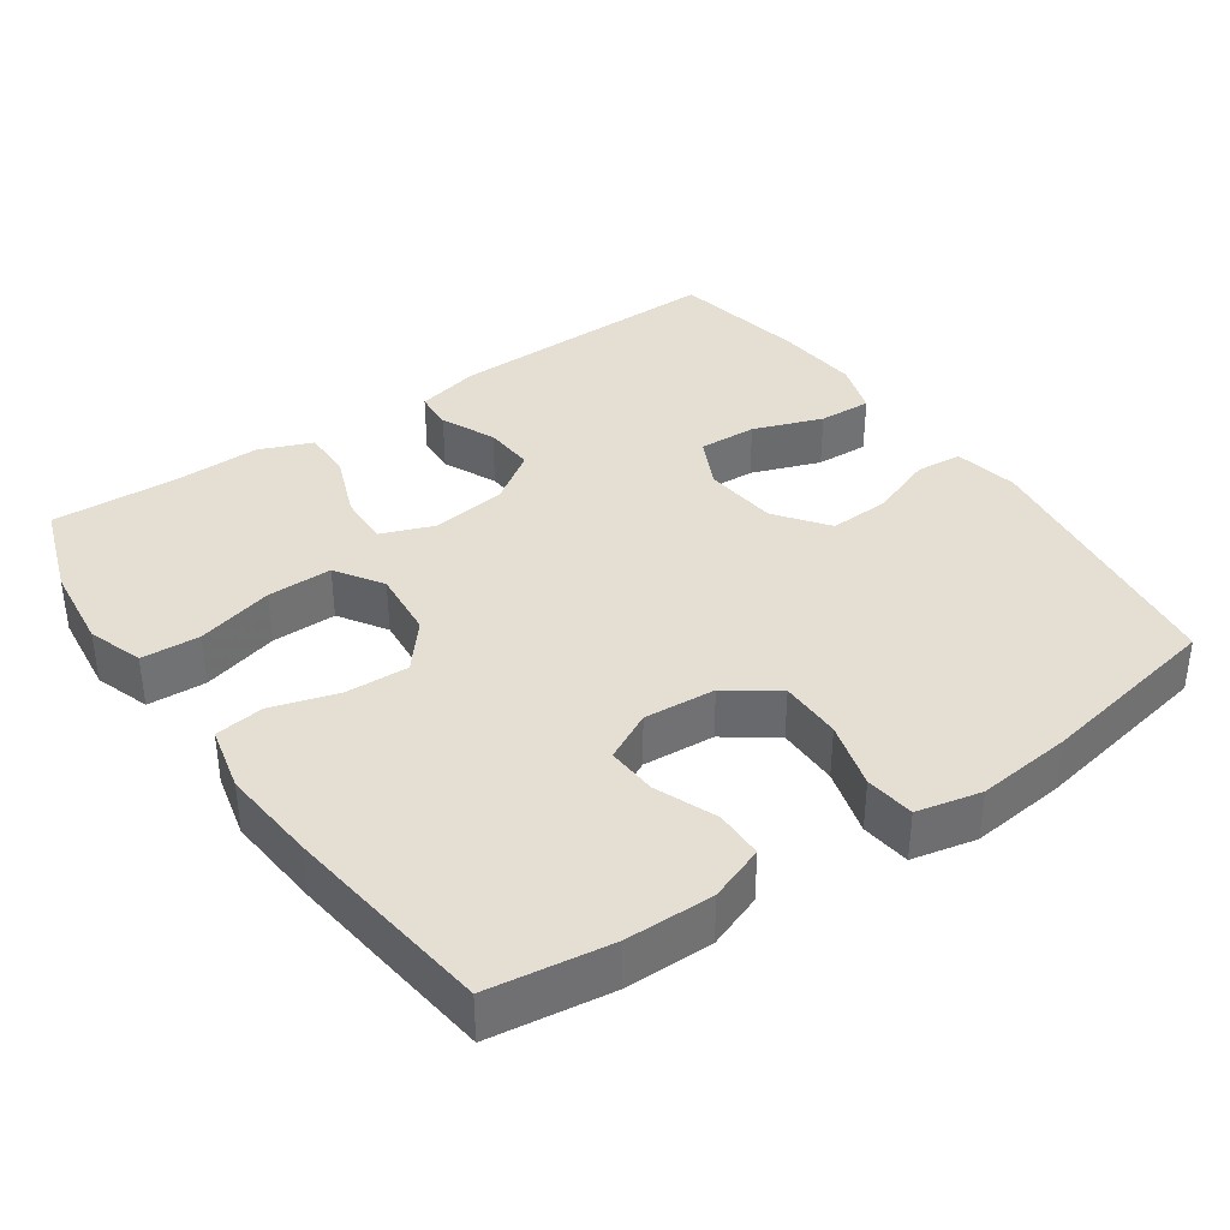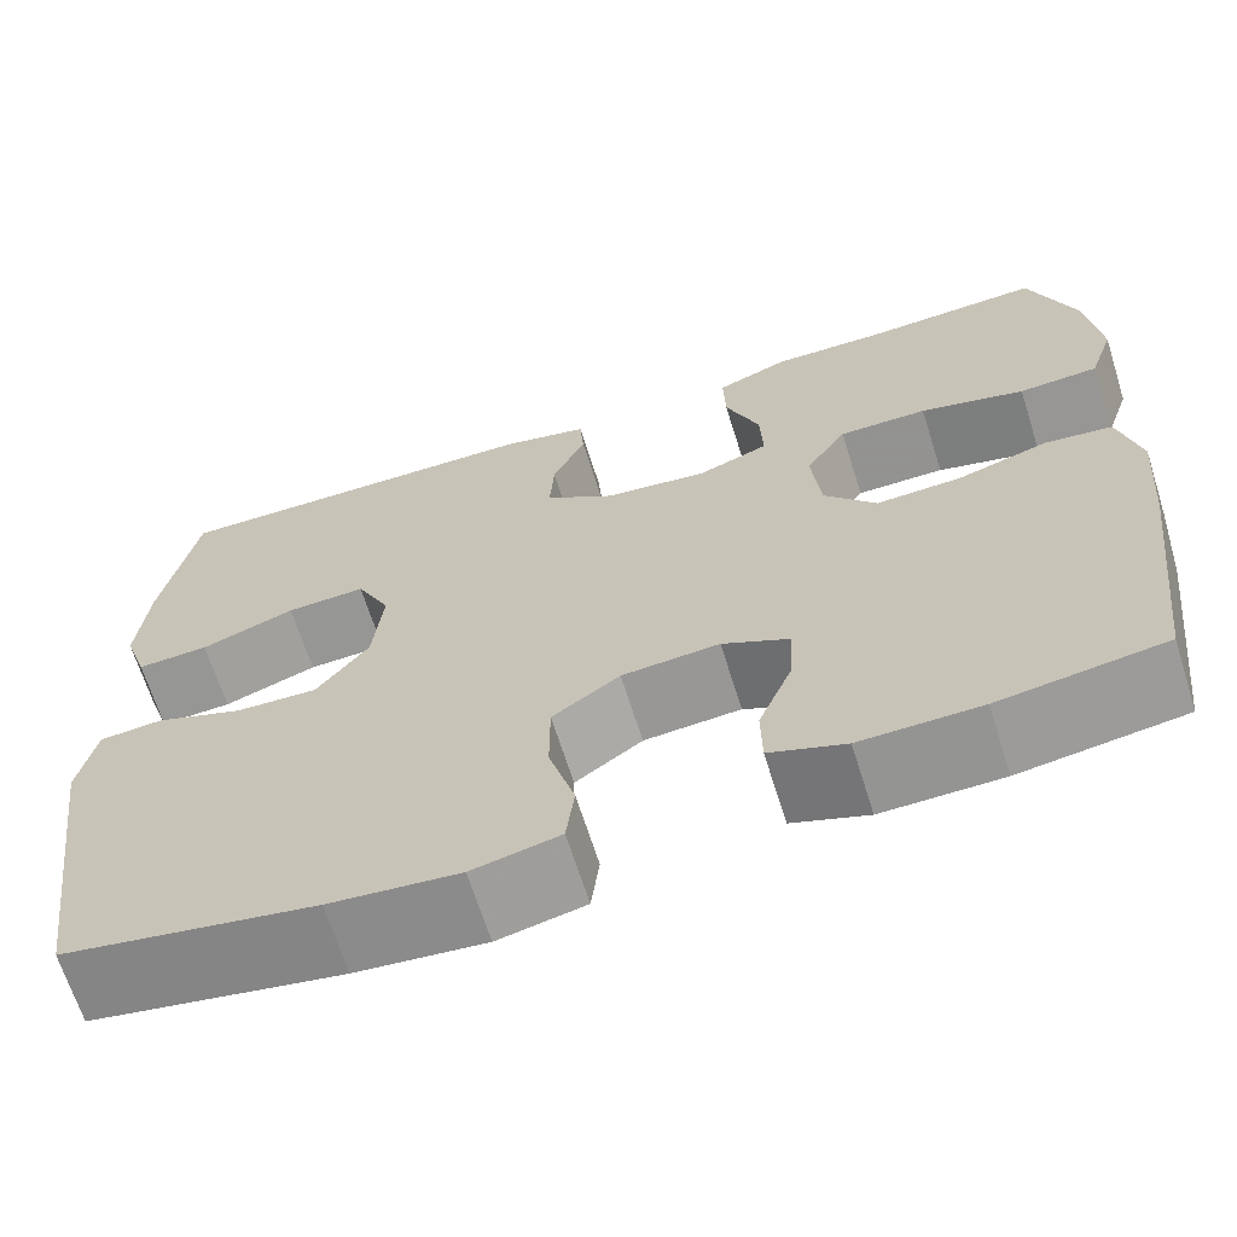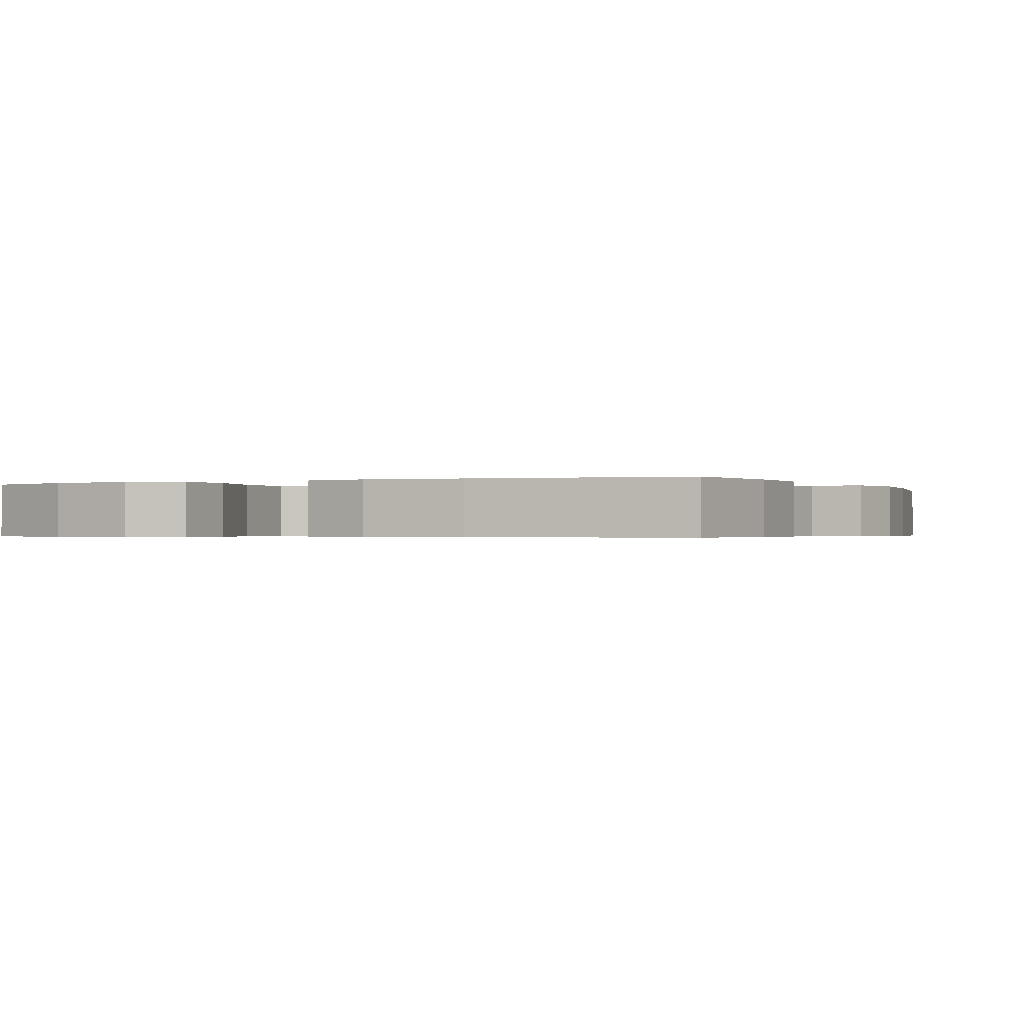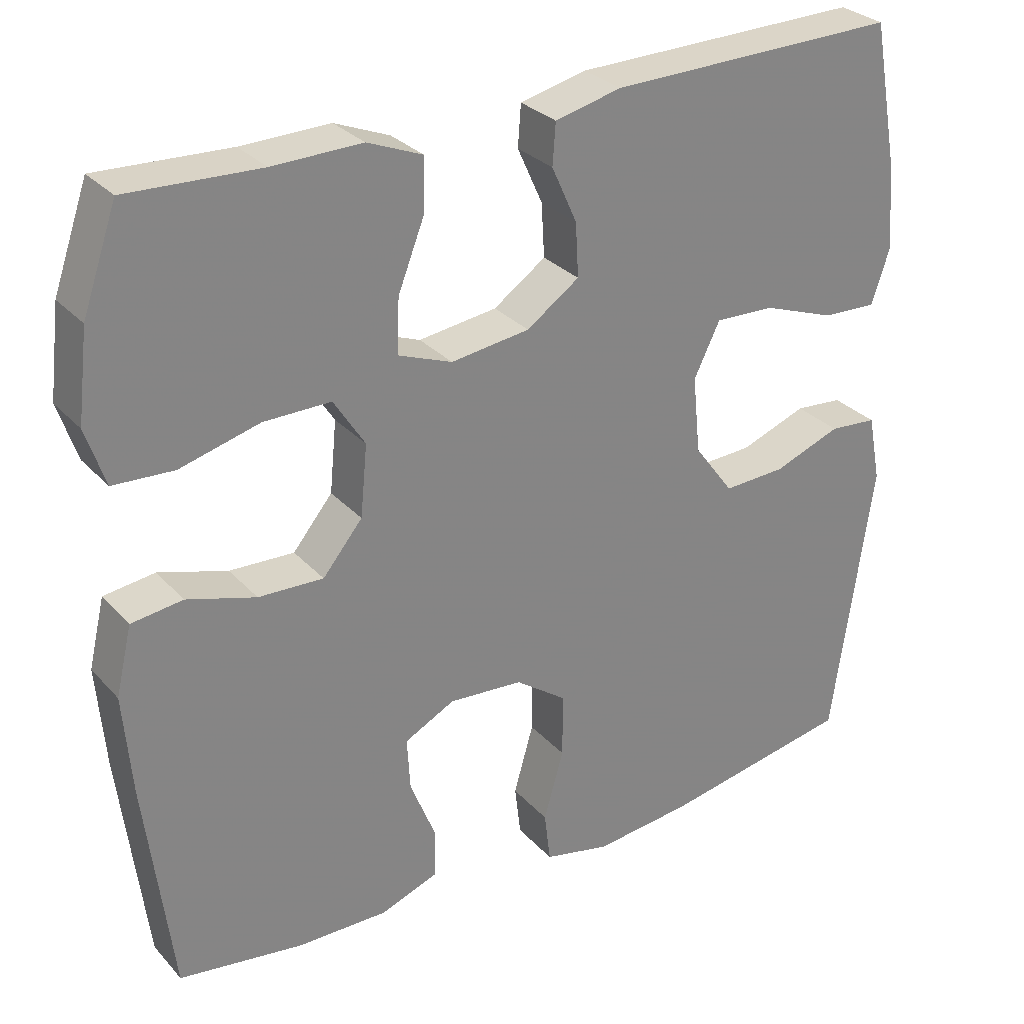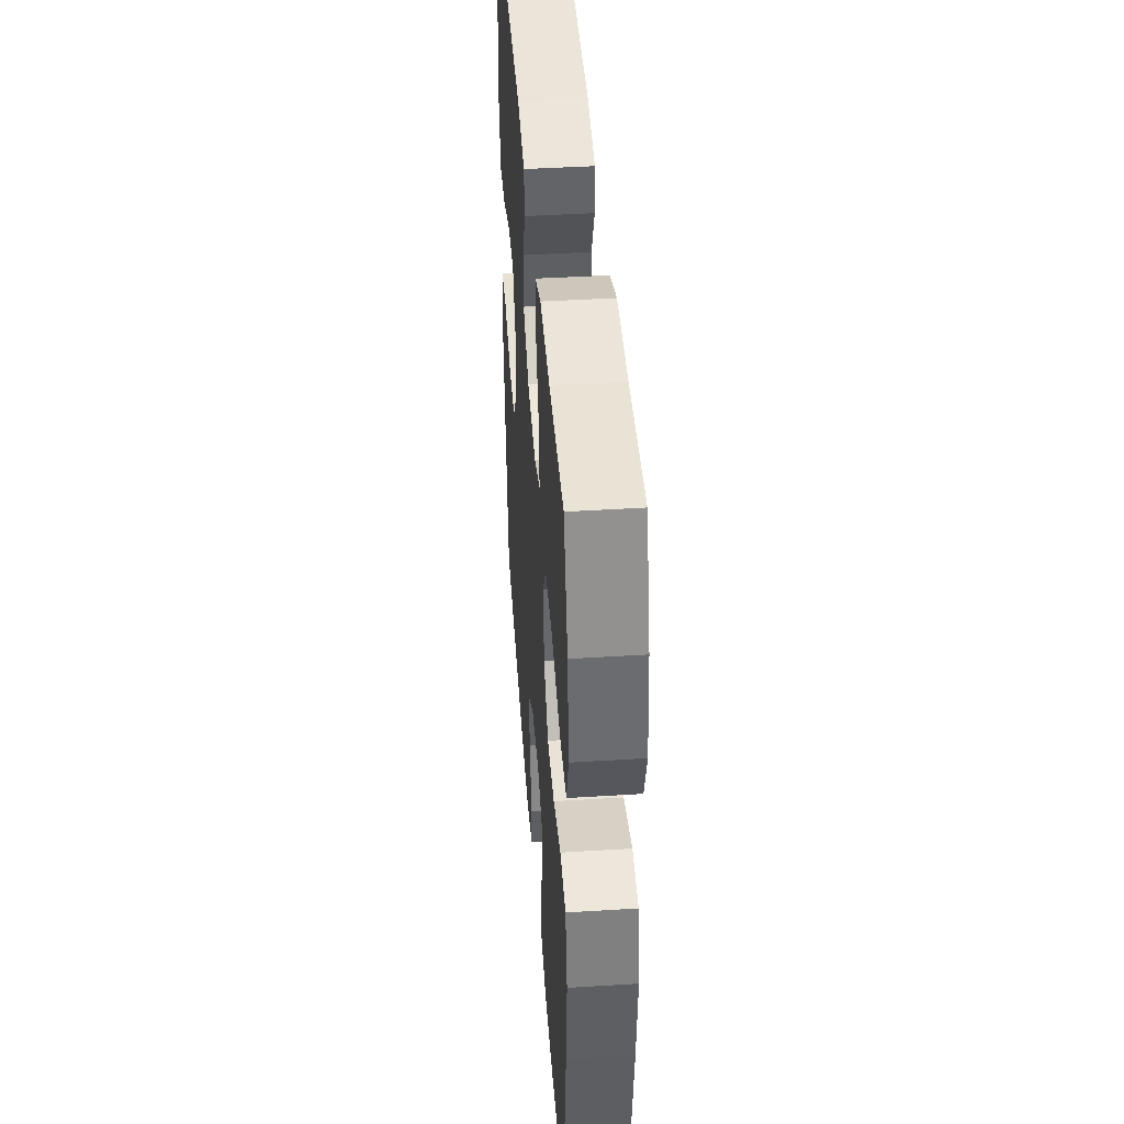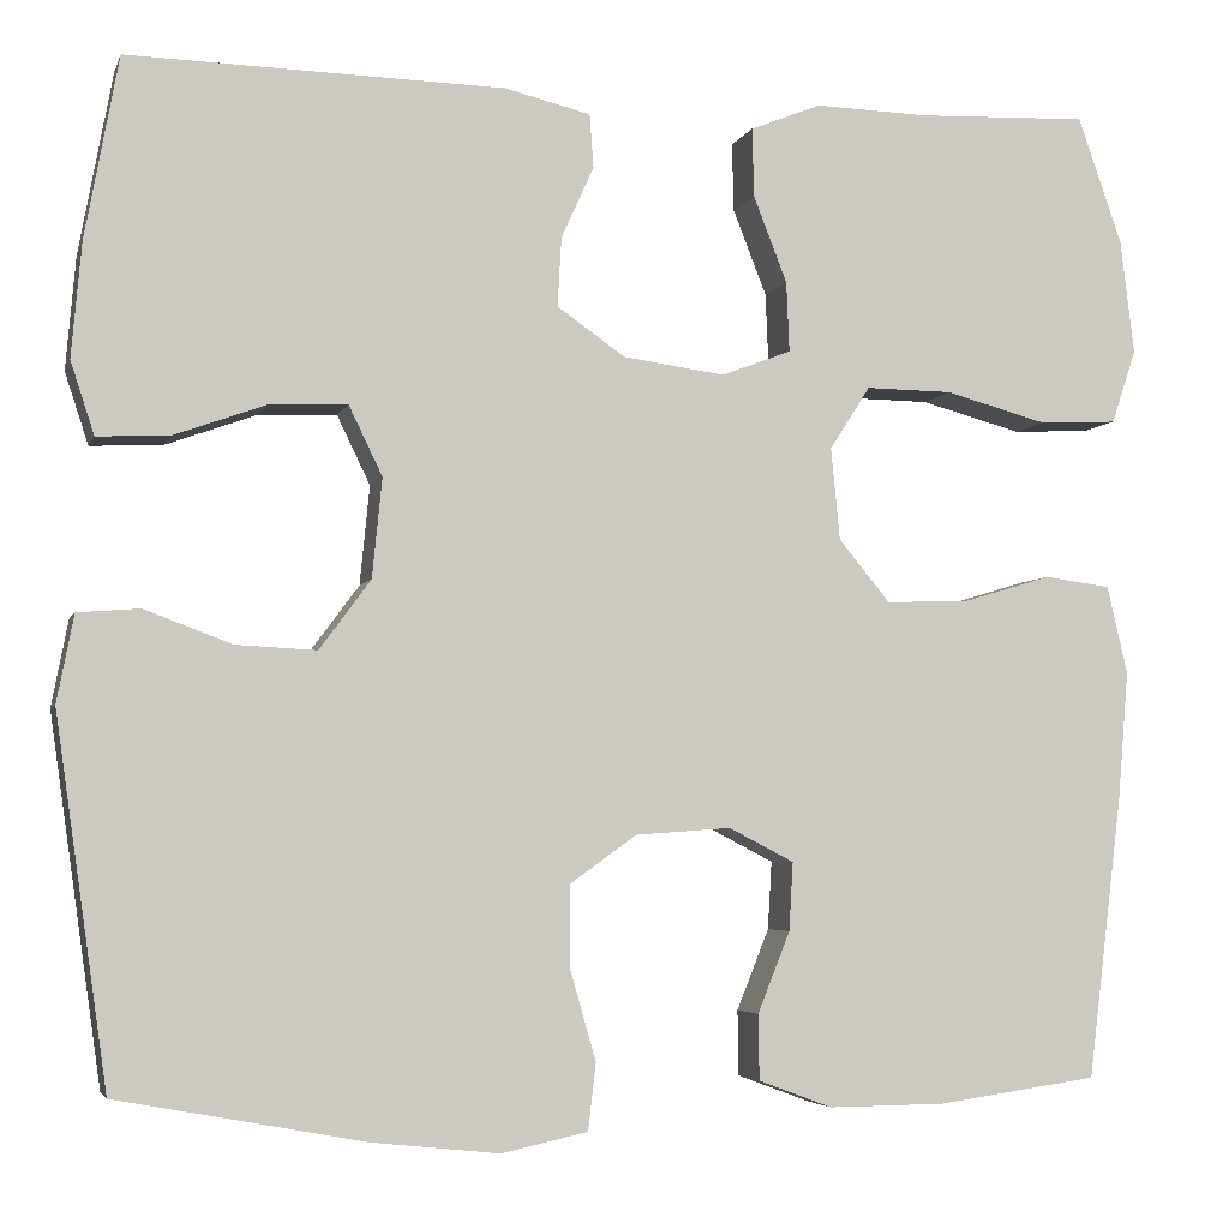
<metadata>
{"format":"obj","ext":"obj","renderer":"f3d","projection":"perspective","resolution":1024,"background":"white","views":[{"elev":37.1,"azim":145.2,"up":"+Y"},{"elev":-66.8,"azim":17.5,"up":"+Z"},{"elev":-0.5,"azim":114.9,"up":"+Y"},{"elev":29.2,"azim":146.7,"up":"+Z"},{"elev":43.5,"azim":85.8,"up":"+Z"},{"elev":-4.5,"azim":-14.8,"up":"+Z"}]}
</metadata>
<code>
v -0.5 0.07 -0.5
v -0.553 0.07 -0.13
v -0.536 0.07 -0.042
v -0.473 0.07 -0.037
v -0.385 0.07 -0.07
v -0.303 0.07 -0.074
v -0.251 0.07 -0.004
v -0.241 0.07 0.097
v -0.275 0.07 0.167
v -0.354 0.07 0.164
v -0.448 0.07 0.13
v -0.52 0.07 0.127
v -0.544 0.07 0.2
v -0.534 0.07 0.315
v -0.5 0.07 0.5
v -0.119 0.07 0.492
v -0.032 0.07 0.471
v -0.028 0.07 0.417
v -0.061 0.07 0.344
v -0.065 0.07 0.274
v 0.004 0.07 0.226
v 0.107 0.07 0.212
v 0.178 0.07 0.239
v 0.175 0.07 0.31
v 0.141 0.07 0.397
v 0.139 0.07 0.467
v 0.211 0.07 0.496
v 0.327 0.07 0.493
v 0.5 0.07 0.5
v 0.545 0.07 0.371
v 0.559 0.07 0.255
v 0.534 0.07 0.18
v 0.455 0.07 0.176
v 0.351 0.07 0.204
v 0.263 0.07 0.205
v 0.222 0.07 0.141
v 0.231 0.07 0.048
v 0.283 0.07 -0.015
v 0.368 0.07 -0.012
v 0.458 0.07 0.015
v 0.525 0.07 0.006
v 0.546 0.07 -0.083
v 0.535 0.07 -0.215
v 0.5 0.07 -0.5
v 0.337 0.07 -0.523
v 0.218 0.07 -0.524
v 0.143 0.07 -0.496
v 0.142 0.07 -0.43
v 0.175 0.07 -0.348
v 0.179 0.07 -0.279
v 0.113 0.07 -0.245
v 0.016 0.07 -0.252
v -0.051 0.07 -0.3
v -0.051 0.07 -0.384
v -0.025 0.07 -0.475
v -0.033 0.07 -0.542
v -0.12 0.07 -0.561
v -0.249 0.07 -0.547
v -0.5 0 -0.5
v -0.553 0 -0.13
v -0.536 0 -0.042
v -0.473 0 -0.037
v -0.385 0 -0.07
v -0.303 0 -0.074
v -0.251 0 -0.004
v -0.241 0 0.097
v -0.275 0 0.167
v -0.354 0 0.164
v -0.448 0 0.13
v -0.52 0 0.127
v -0.544 0 0.2
v -0.534 0 0.315
v -0.5 0 0.5
v -0.119 0 0.492
v -0.032 0 0.471
v -0.028 0 0.417
v -0.061 0 0.344
v -0.065 0 0.274
v 0.004 0 0.226
v 0.107 0 0.212
v 0.178 0 0.239
v 0.175 0 0.31
v 0.141 0 0.397
v 0.139 0 0.467
v 0.211 0 0.496
v 0.327 0 0.493
v 0.5 0 0.5
v 0.545 0 0.371
v 0.559 0 0.255
v 0.534 0 0.18
v 0.455 0 0.176
v 0.351 0 0.204
v 0.263 0 0.205
v 0.222 0 0.141
v 0.231 0 0.048
v 0.283 0 -0.015
v 0.368 0 -0.012
v 0.458 0 0.015
v 0.525 0 0.006
v 0.546 0 -0.083
v 0.535 0 -0.215
v 0.5 0 -0.5
v 0.337 0 -0.523
v 0.218 0 -0.524
v 0.143 0 -0.496
v 0.142 0 -0.43
v 0.175 0 -0.348
v 0.179 0 -0.279
v 0.113 0 -0.245
v 0.016 0 -0.252
v -0.051 0 -0.3
v -0.051 0 -0.384
v -0.025 0 -0.475
v -0.033 0 -0.542
v -0.12 0 -0.561
v -0.249 0 -0.547
f 3 4 5
f 2 3 5
f 1 2 5
f 58 1 5
f 57 58 5
f 56 57 5
f 55 56 5
f 54 55 5
f 53 54 5 6
f 52 53 6 7
f 51 52 7 8
f 50 51 8 9
f 47 48 49
f 46 47 49
f 45 46 49
f 44 45 49
f 43 44 49
f 42 43 49
f 41 42 49
f 40 41 49
f 39 40 49
f 38 39 49 50
f 37 38 50 9
f 32 33 34
f 31 32 34
f 30 31 34
f 29 30 34
f 28 29 34
f 28 34 35
f 27 28 35
f 26 27 35
f 25 26 35
f 24 25 35
f 23 24 35 36
f 17 18 19
f 16 17 19
f 15 16 19
f 14 15 19
f 13 14 19
f 12 13 19
f 11 12 19
f 10 11 19
f 9 10 19 20
f 37 9 20 21
f 22 23 36 37
f 21 22 37
f 63 62 61
f 63 61 60
f 63 60 59
f 63 59 116
f 63 116 115
f 63 115 114
f 63 114 113
f 63 113 112
f 64 63 112 111
f 65 64 111 110
f 66 65 110 109
f 67 66 109 108
f 107 106 105
f 107 105 104
f 107 104 103
f 107 103 102
f 107 102 101
f 107 101 100
f 107 100 99
f 107 99 98
f 107 98 97
f 108 107 97 96
f 67 108 96 95
f 92 91 90
f 92 90 89
f 92 89 88
f 92 88 87
f 92 87 86
f 93 92 86
f 93 86 85
f 93 85 84
f 93 84 83
f 93 83 82
f 94 93 82 81
f 77 76 75
f 77 75 74
f 77 74 73
f 77 73 72
f 77 72 71
f 77 71 70
f 77 70 69
f 77 69 68
f 78 77 68 67
f 79 78 67 95
f 95 94 81 80
f 95 80 79
f 1 59 60 2
f 2 60 61 3
f 3 61 62 4
f 4 62 63 5
f 5 63 64 6
f 6 64 65 7
f 7 65 66 8
f 8 66 67 9
f 9 67 68 10
f 10 68 69 11
f 11 69 70 12
f 12 70 71 13
f 13 71 72 14
f 14 72 73 15
f 15 73 74 16
f 16 74 75 17
f 17 75 76 18
f 18 76 77 19
f 19 77 78 20
f 20 78 79 21
f 21 79 80 22
f 22 80 81 23
f 23 81 82 24
f 24 82 83 25
f 25 83 84 26
f 26 84 85 27
f 27 85 86 28
f 28 86 87 29
f 29 87 88 30
f 30 88 89 31
f 31 89 90 32
f 32 90 91 33
f 33 91 92 34
f 34 92 93 35
f 35 93 94 36
f 36 94 95 37
f 37 95 96 38
f 38 96 97 39
f 39 97 98 40
f 40 98 99 41
f 41 99 100 42
f 42 100 101 43
f 43 101 102 44
f 44 102 103 45
f 45 103 104 46
f 46 104 105 47
f 47 105 106 48
f 48 106 107 49
f 49 107 108 50
f 50 108 109 51
f 51 109 110 52
f 52 110 111 53
f 53 111 112 54
f 54 112 113 55
f 55 113 114 56
f 56 114 115 57
f 57 115 116 58
f 58 116 59 1

</code>
